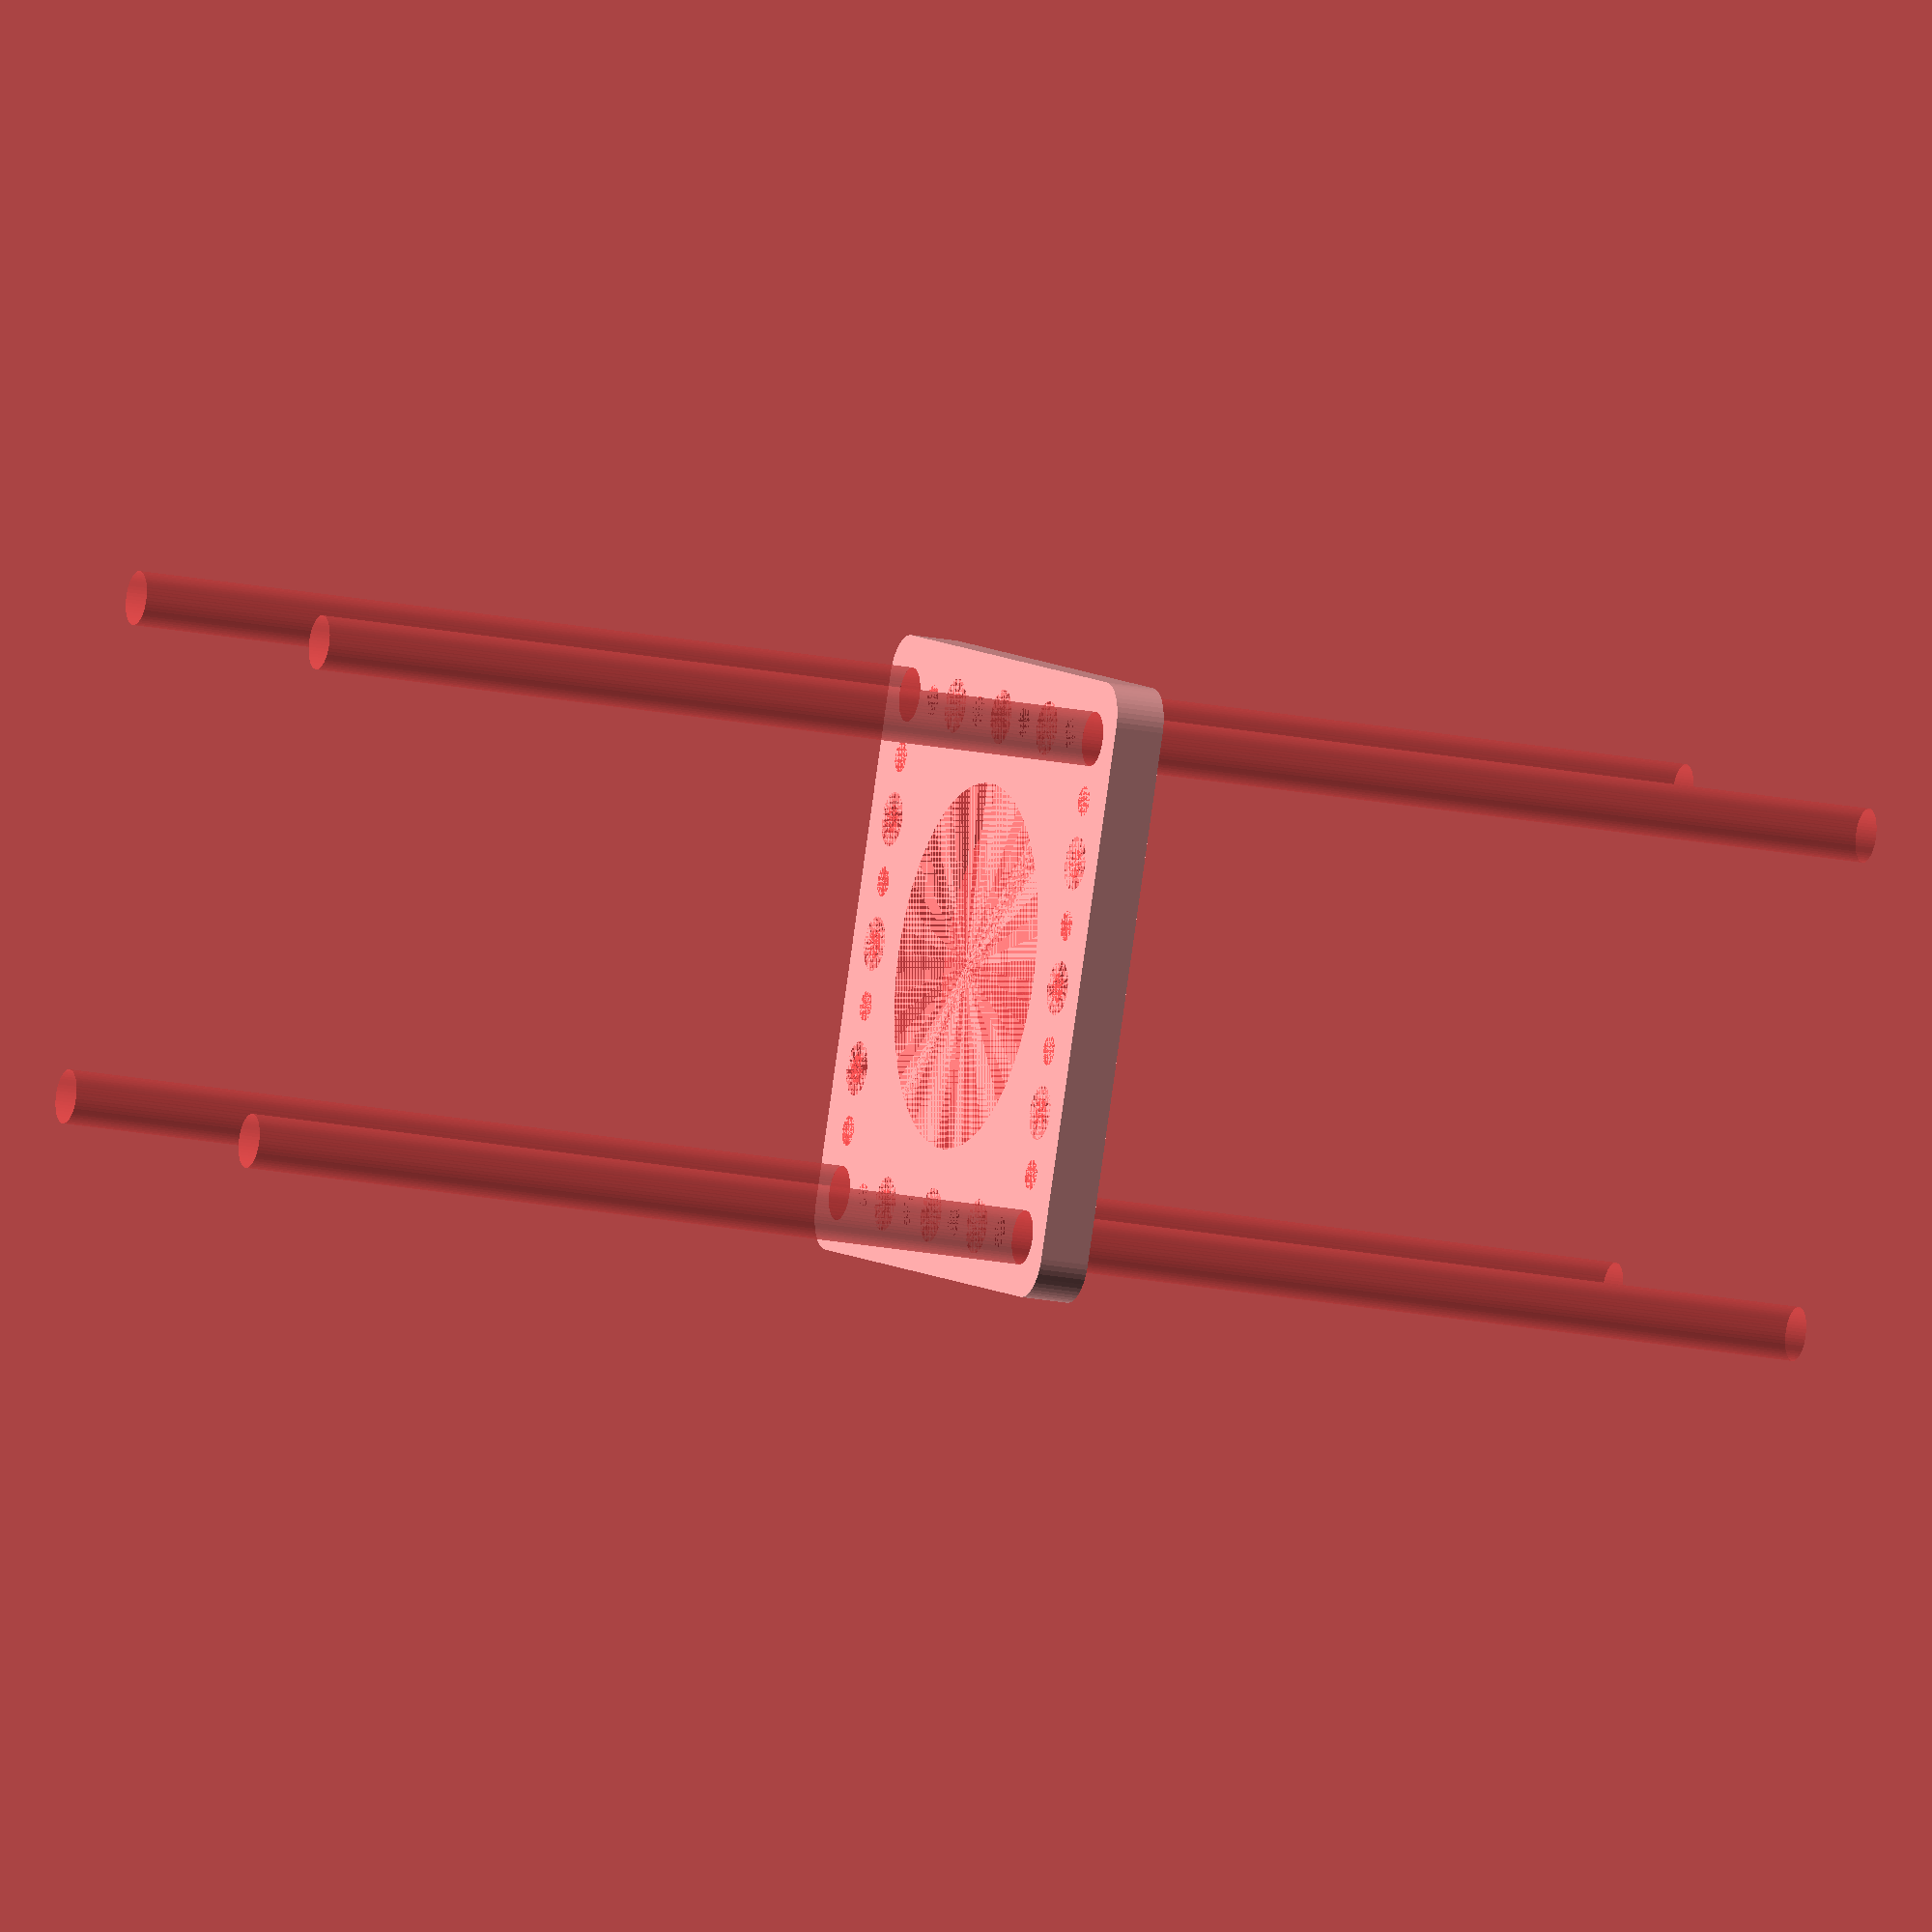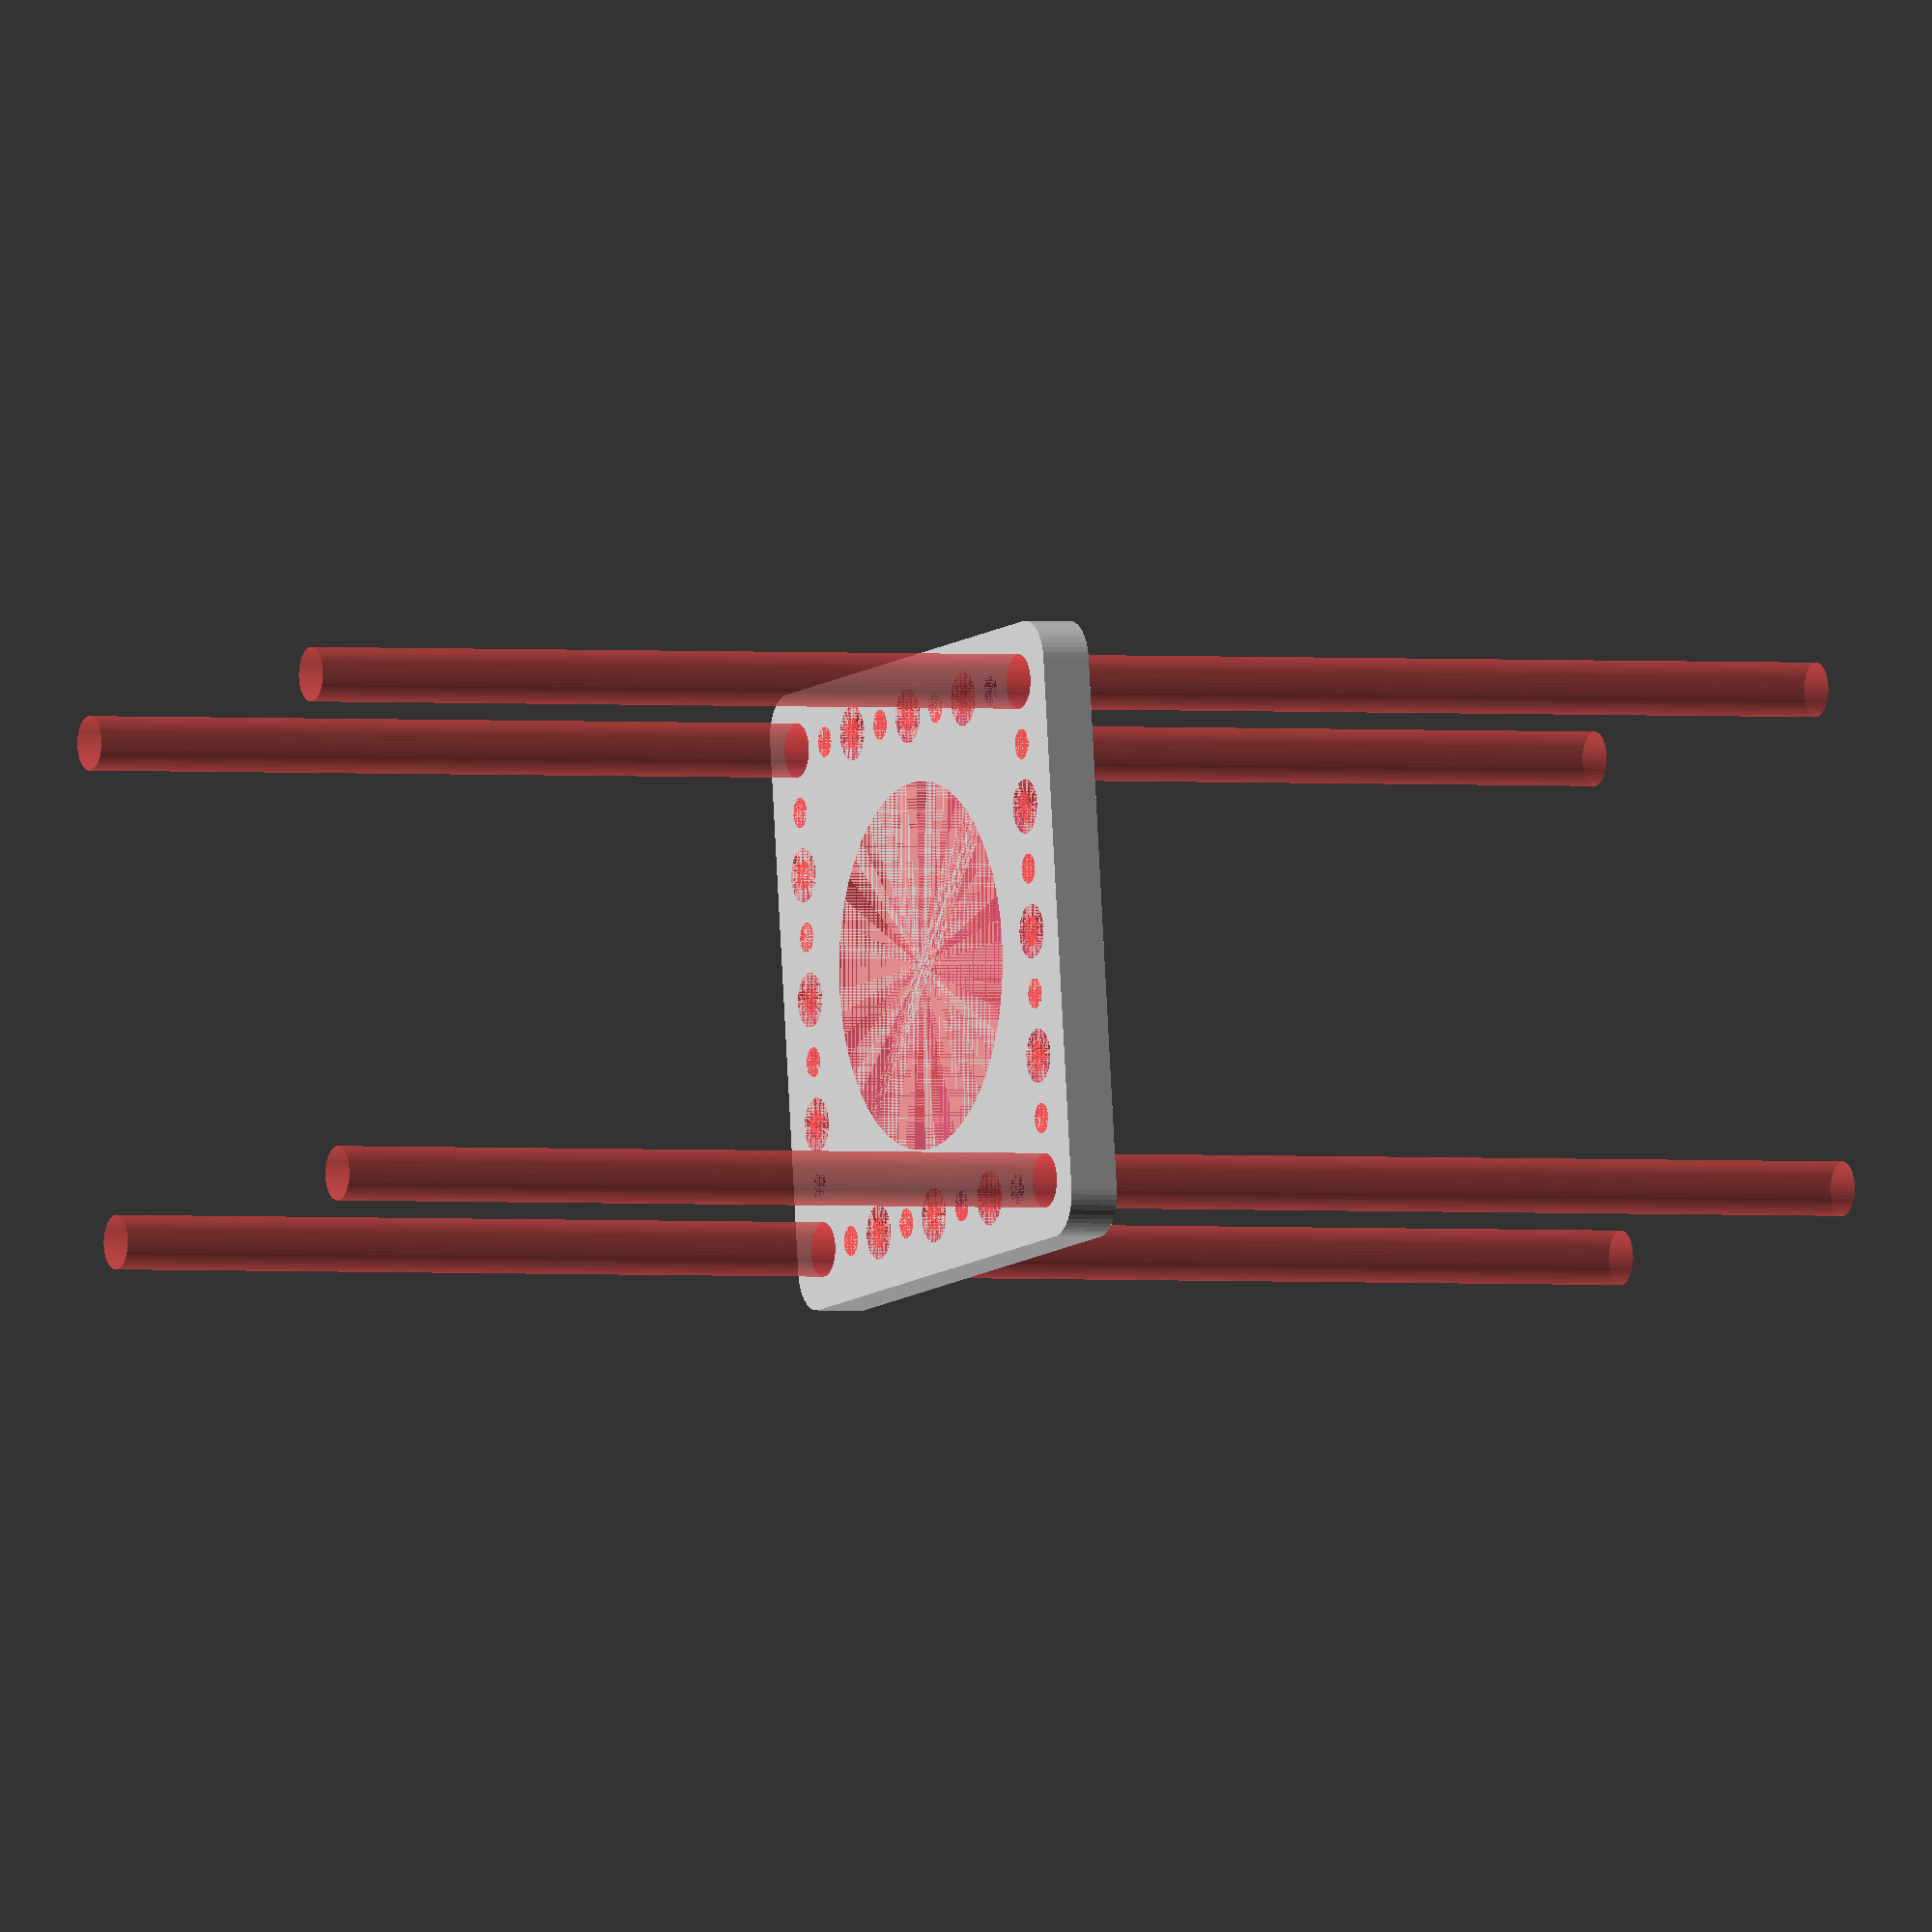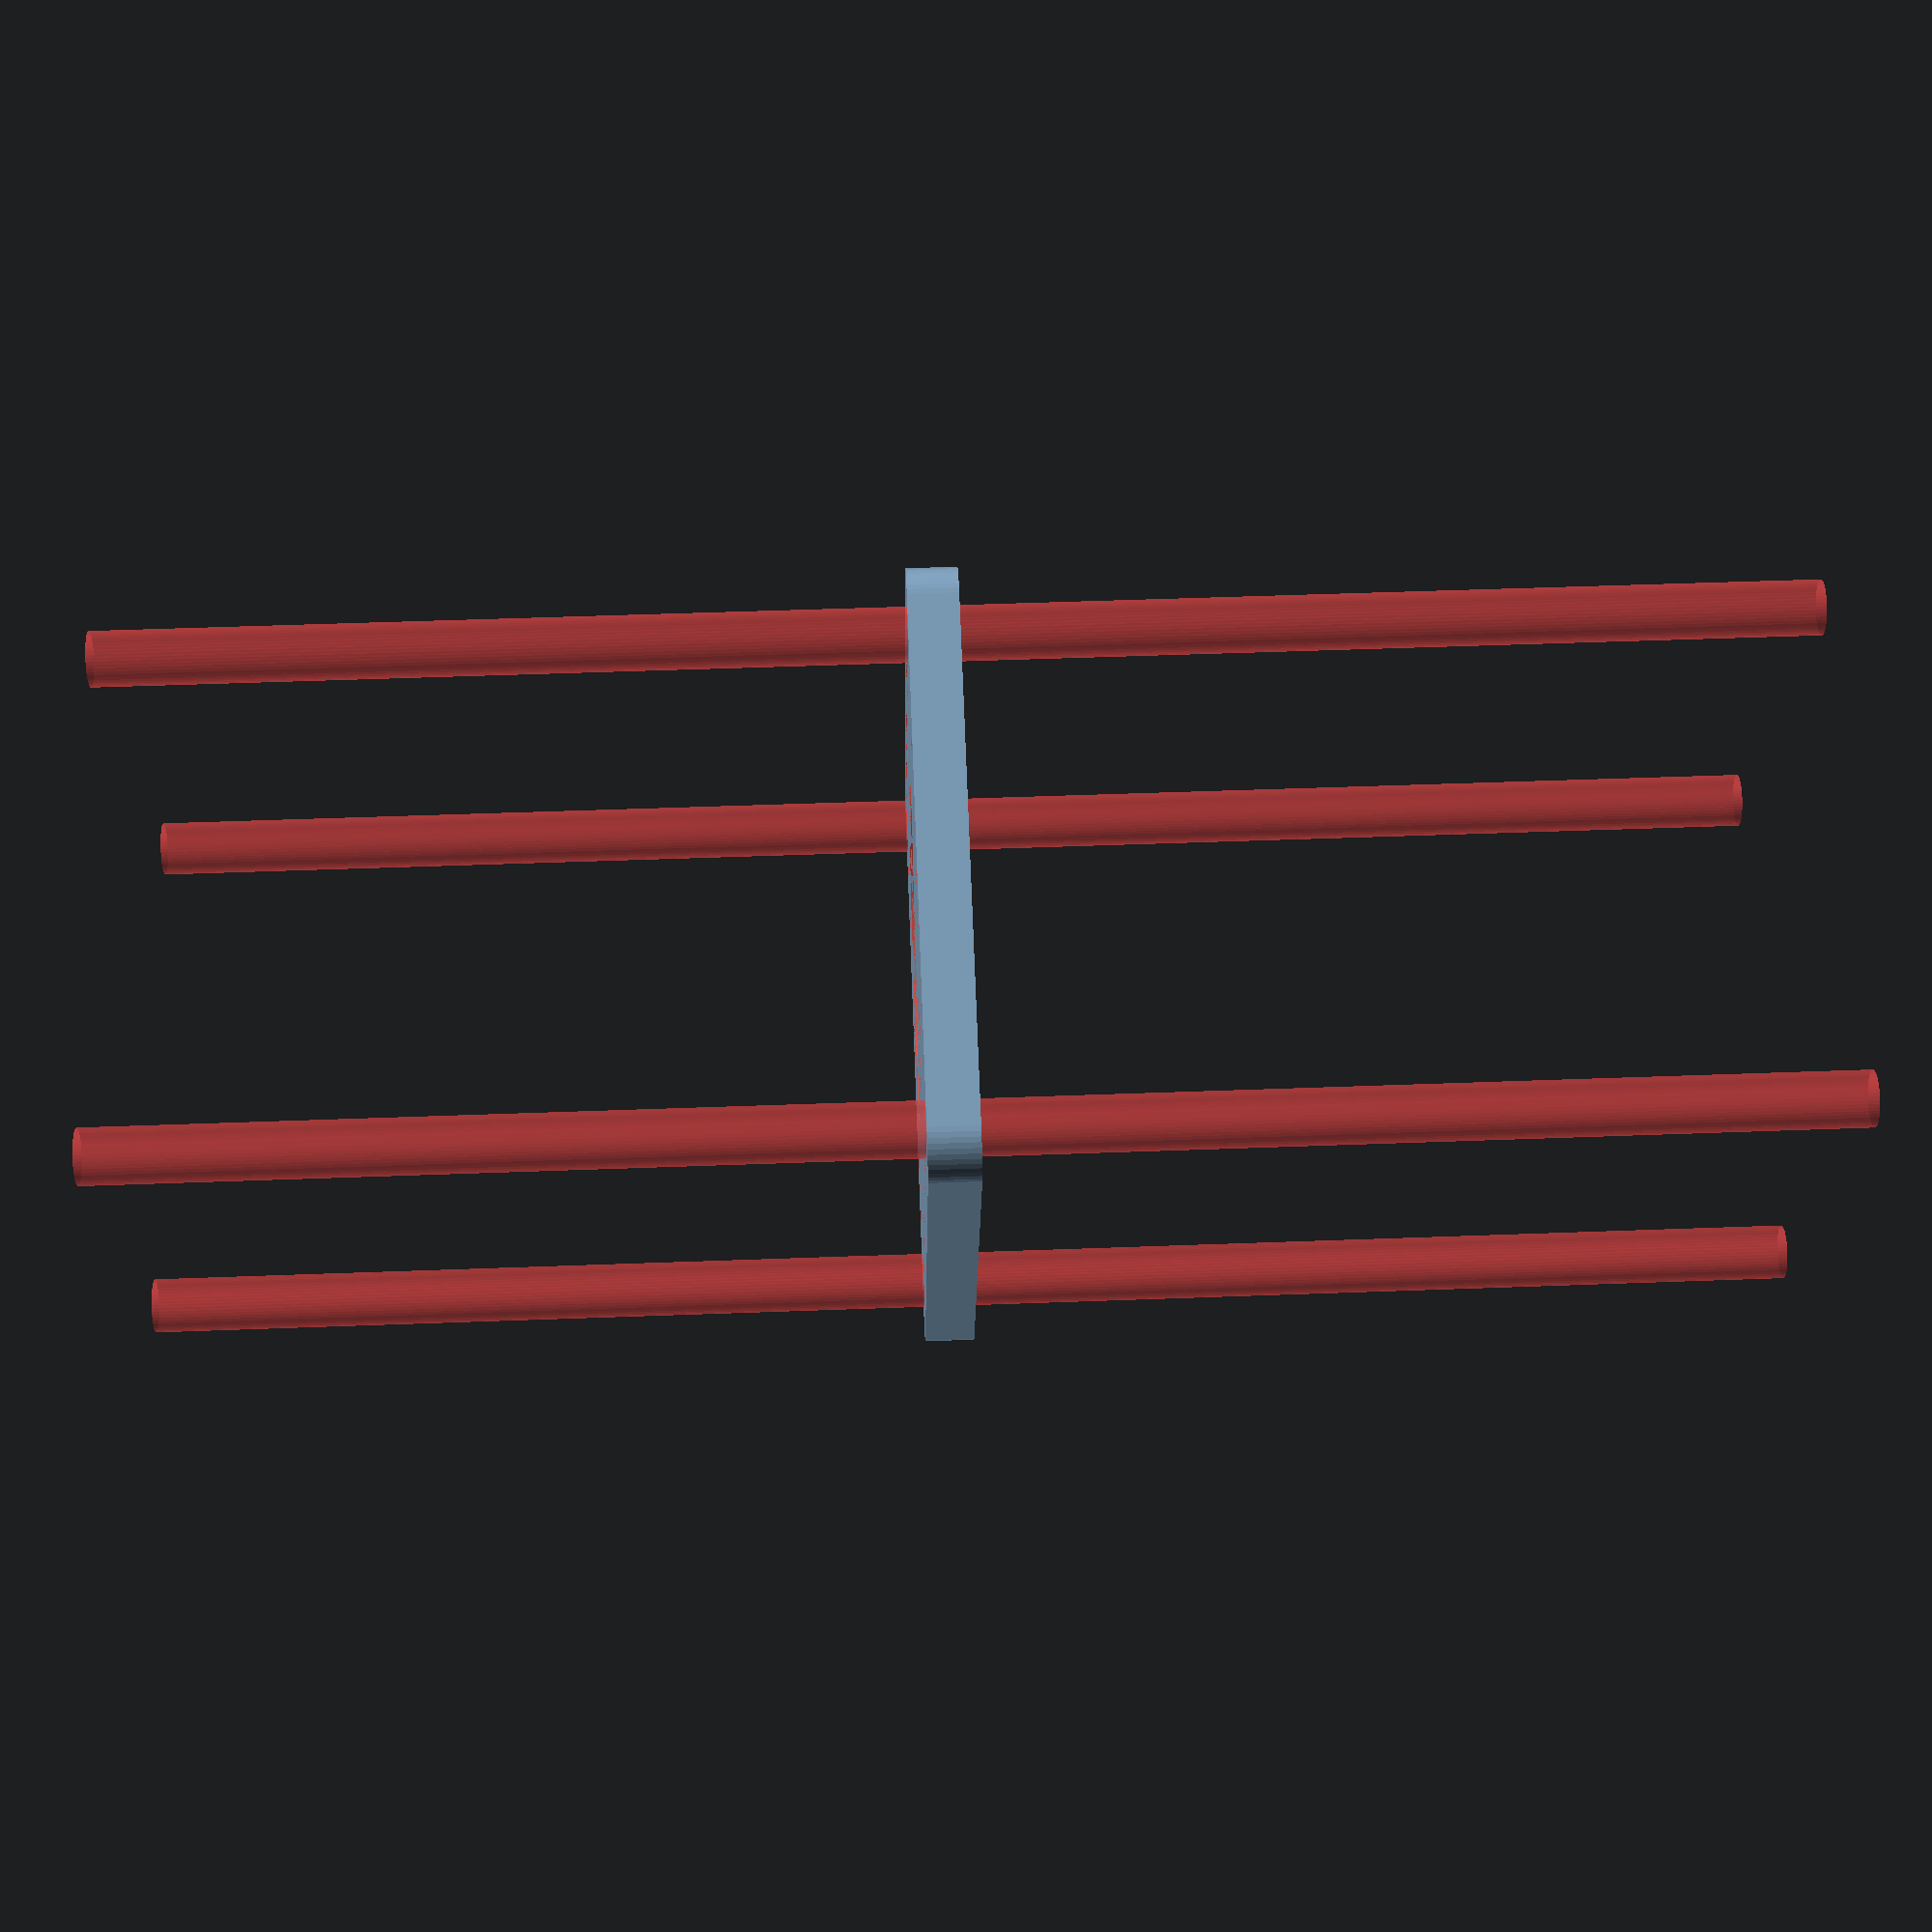
<openscad>
$fn = 50;


difference() {
	union() {
		hull() {
			translate(v = [-32.0000000000, 32.0000000000, 0]) {
				cylinder(h = 6, r = 5);
			}
			translate(v = [32.0000000000, 32.0000000000, 0]) {
				cylinder(h = 6, r = 5);
			}
			translate(v = [-32.0000000000, -32.0000000000, 0]) {
				cylinder(h = 6, r = 5);
			}
			translate(v = [32.0000000000, -32.0000000000, 0]) {
				cylinder(h = 6, r = 5);
			}
		}
	}
	union() {
		#translate(v = [-30.0000000000, -30.0000000000, 0]) {
			cylinder(h = 6, r = 3.2500000000);
		}
		#translate(v = [-30.0000000000, -15.0000000000, 0]) {
			cylinder(h = 6, r = 3.2500000000);
		}
		#translate(v = [-30.0000000000, 0.0000000000, 0]) {
			cylinder(h = 6, r = 3.2500000000);
		}
		#translate(v = [-30.0000000000, 15.0000000000, 0]) {
			cylinder(h = 6, r = 3.2500000000);
		}
		#translate(v = [-30.0000000000, 30.0000000000, 0]) {
			cylinder(h = 6, r = 3.2500000000);
		}
		#translate(v = [30.0000000000, -30.0000000000, 0]) {
			cylinder(h = 6, r = 3.2500000000);
		}
		#translate(v = [30.0000000000, -15.0000000000, 0]) {
			cylinder(h = 6, r = 3.2500000000);
		}
		#translate(v = [30.0000000000, 0.0000000000, 0]) {
			cylinder(h = 6, r = 3.2500000000);
		}
		#translate(v = [30.0000000000, 15.0000000000, 0]) {
			cylinder(h = 6, r = 3.2500000000);
		}
		#translate(v = [30.0000000000, 30.0000000000, 0]) {
			cylinder(h = 6, r = 3.2500000000);
		}
		#translate(v = [-30.0000000000, 30.0000000000, 0]) {
			cylinder(h = 6, r = 3.2500000000);
		}
		#translate(v = [-15.0000000000, 30.0000000000, 0]) {
			cylinder(h = 6, r = 3.2500000000);
		}
		#translate(v = [0.0000000000, 30.0000000000, 0]) {
			cylinder(h = 6, r = 3.2500000000);
		}
		#translate(v = [15.0000000000, 30.0000000000, 0]) {
			cylinder(h = 6, r = 3.2500000000);
		}
		#translate(v = [30.0000000000, 30.0000000000, 0]) {
			cylinder(h = 6, r = 3.2500000000);
		}
		#translate(v = [-30.0000000000, -30.0000000000, 0]) {
			cylinder(h = 6, r = 3.2500000000);
		}
		#translate(v = [-15.0000000000, -30.0000000000, 0]) {
			cylinder(h = 6, r = 3.2500000000);
		}
		#translate(v = [0.0000000000, -30.0000000000, 0]) {
			cylinder(h = 6, r = 3.2500000000);
		}
		#translate(v = [15.0000000000, -30.0000000000, 0]) {
			cylinder(h = 6, r = 3.2500000000);
		}
		#translate(v = [30.0000000000, -30.0000000000, 0]) {
			cylinder(h = 6, r = 3.2500000000);
		}
		#translate(v = [-30.0000000000, -30.0000000000, -100.0000000000]) {
			cylinder(h = 200, r = 3.2500000000);
		}
		#translate(v = [-30.0000000000, 30.0000000000, -100.0000000000]) {
			cylinder(h = 200, r = 3.2500000000);
		}
		#translate(v = [30.0000000000, -30.0000000000, -100.0000000000]) {
			cylinder(h = 200, r = 3.2500000000);
		}
		#translate(v = [30.0000000000, 30.0000000000, -100.0000000000]) {
			cylinder(h = 200, r = 3.2500000000);
		}
		#translate(v = [-30.0000000000, -30.0000000000, 0]) {
			cylinder(h = 6, r = 1.8000000000);
		}
		#translate(v = [-30.0000000000, -22.5000000000, 0]) {
			cylinder(h = 6, r = 1.8000000000);
		}
		#translate(v = [-30.0000000000, -15.0000000000, 0]) {
			cylinder(h = 6, r = 1.8000000000);
		}
		#translate(v = [-30.0000000000, -7.5000000000, 0]) {
			cylinder(h = 6, r = 1.8000000000);
		}
		#translate(v = [-30.0000000000, 0.0000000000, 0]) {
			cylinder(h = 6, r = 1.8000000000);
		}
		#translate(v = [-30.0000000000, 7.5000000000, 0]) {
			cylinder(h = 6, r = 1.8000000000);
		}
		#translate(v = [-30.0000000000, 15.0000000000, 0]) {
			cylinder(h = 6, r = 1.8000000000);
		}
		#translate(v = [-30.0000000000, 22.5000000000, 0]) {
			cylinder(h = 6, r = 1.8000000000);
		}
		#translate(v = [-30.0000000000, 30.0000000000, 0]) {
			cylinder(h = 6, r = 1.8000000000);
		}
		#translate(v = [30.0000000000, -30.0000000000, 0]) {
			cylinder(h = 6, r = 1.8000000000);
		}
		#translate(v = [30.0000000000, -22.5000000000, 0]) {
			cylinder(h = 6, r = 1.8000000000);
		}
		#translate(v = [30.0000000000, -15.0000000000, 0]) {
			cylinder(h = 6, r = 1.8000000000);
		}
		#translate(v = [30.0000000000, -7.5000000000, 0]) {
			cylinder(h = 6, r = 1.8000000000);
		}
		#translate(v = [30.0000000000, 0.0000000000, 0]) {
			cylinder(h = 6, r = 1.8000000000);
		}
		#translate(v = [30.0000000000, 7.5000000000, 0]) {
			cylinder(h = 6, r = 1.8000000000);
		}
		#translate(v = [30.0000000000, 15.0000000000, 0]) {
			cylinder(h = 6, r = 1.8000000000);
		}
		#translate(v = [30.0000000000, 22.5000000000, 0]) {
			cylinder(h = 6, r = 1.8000000000);
		}
		#translate(v = [30.0000000000, 30.0000000000, 0]) {
			cylinder(h = 6, r = 1.8000000000);
		}
		#translate(v = [-30.0000000000, 30.0000000000, 0]) {
			cylinder(h = 6, r = 1.8000000000);
		}
		#translate(v = [-22.5000000000, 30.0000000000, 0]) {
			cylinder(h = 6, r = 1.8000000000);
		}
		#translate(v = [-15.0000000000, 30.0000000000, 0]) {
			cylinder(h = 6, r = 1.8000000000);
		}
		#translate(v = [-7.5000000000, 30.0000000000, 0]) {
			cylinder(h = 6, r = 1.8000000000);
		}
		#translate(v = [0.0000000000, 30.0000000000, 0]) {
			cylinder(h = 6, r = 1.8000000000);
		}
		#translate(v = [7.5000000000, 30.0000000000, 0]) {
			cylinder(h = 6, r = 1.8000000000);
		}
		#translate(v = [15.0000000000, 30.0000000000, 0]) {
			cylinder(h = 6, r = 1.8000000000);
		}
		#translate(v = [22.5000000000, 30.0000000000, 0]) {
			cylinder(h = 6, r = 1.8000000000);
		}
		#translate(v = [30.0000000000, 30.0000000000, 0]) {
			cylinder(h = 6, r = 1.8000000000);
		}
		#translate(v = [-30.0000000000, -30.0000000000, 0]) {
			cylinder(h = 6, r = 1.8000000000);
		}
		#translate(v = [-22.5000000000, -30.0000000000, 0]) {
			cylinder(h = 6, r = 1.8000000000);
		}
		#translate(v = [-15.0000000000, -30.0000000000, 0]) {
			cylinder(h = 6, r = 1.8000000000);
		}
		#translate(v = [-7.5000000000, -30.0000000000, 0]) {
			cylinder(h = 6, r = 1.8000000000);
		}
		#translate(v = [0.0000000000, -30.0000000000, 0]) {
			cylinder(h = 6, r = 1.8000000000);
		}
		#translate(v = [7.5000000000, -30.0000000000, 0]) {
			cylinder(h = 6, r = 1.8000000000);
		}
		#translate(v = [15.0000000000, -30.0000000000, 0]) {
			cylinder(h = 6, r = 1.8000000000);
		}
		#translate(v = [22.5000000000, -30.0000000000, 0]) {
			cylinder(h = 6, r = 1.8000000000);
		}
		#translate(v = [30.0000000000, -30.0000000000, 0]) {
			cylinder(h = 6, r = 1.8000000000);
		}
		#translate(v = [-30.0000000000, -30.0000000000, 0]) {
			cylinder(h = 6, r = 1.8000000000);
		}
		#translate(v = [-30.0000000000, -22.5000000000, 0]) {
			cylinder(h = 6, r = 1.8000000000);
		}
		#translate(v = [-30.0000000000, -15.0000000000, 0]) {
			cylinder(h = 6, r = 1.8000000000);
		}
		#translate(v = [-30.0000000000, -7.5000000000, 0]) {
			cylinder(h = 6, r = 1.8000000000);
		}
		#translate(v = [-30.0000000000, 0.0000000000, 0]) {
			cylinder(h = 6, r = 1.8000000000);
		}
		#translate(v = [-30.0000000000, 7.5000000000, 0]) {
			cylinder(h = 6, r = 1.8000000000);
		}
		#translate(v = [-30.0000000000, 15.0000000000, 0]) {
			cylinder(h = 6, r = 1.8000000000);
		}
		#translate(v = [-30.0000000000, 22.5000000000, 0]) {
			cylinder(h = 6, r = 1.8000000000);
		}
		#translate(v = [-30.0000000000, 30.0000000000, 0]) {
			cylinder(h = 6, r = 1.8000000000);
		}
		#translate(v = [30.0000000000, -30.0000000000, 0]) {
			cylinder(h = 6, r = 1.8000000000);
		}
		#translate(v = [30.0000000000, -22.5000000000, 0]) {
			cylinder(h = 6, r = 1.8000000000);
		}
		#translate(v = [30.0000000000, -15.0000000000, 0]) {
			cylinder(h = 6, r = 1.8000000000);
		}
		#translate(v = [30.0000000000, -7.5000000000, 0]) {
			cylinder(h = 6, r = 1.8000000000);
		}
		#translate(v = [30.0000000000, 0.0000000000, 0]) {
			cylinder(h = 6, r = 1.8000000000);
		}
		#translate(v = [30.0000000000, 7.5000000000, 0]) {
			cylinder(h = 6, r = 1.8000000000);
		}
		#translate(v = [30.0000000000, 15.0000000000, 0]) {
			cylinder(h = 6, r = 1.8000000000);
		}
		#translate(v = [30.0000000000, 22.5000000000, 0]) {
			cylinder(h = 6, r = 1.8000000000);
		}
		#translate(v = [30.0000000000, 30.0000000000, 0]) {
			cylinder(h = 6, r = 1.8000000000);
		}
		#translate(v = [-30.0000000000, 30.0000000000, 0]) {
			cylinder(h = 6, r = 1.8000000000);
		}
		#translate(v = [-22.5000000000, 30.0000000000, 0]) {
			cylinder(h = 6, r = 1.8000000000);
		}
		#translate(v = [-15.0000000000, 30.0000000000, 0]) {
			cylinder(h = 6, r = 1.8000000000);
		}
		#translate(v = [-7.5000000000, 30.0000000000, 0]) {
			cylinder(h = 6, r = 1.8000000000);
		}
		#translate(v = [0.0000000000, 30.0000000000, 0]) {
			cylinder(h = 6, r = 1.8000000000);
		}
		#translate(v = [7.5000000000, 30.0000000000, 0]) {
			cylinder(h = 6, r = 1.8000000000);
		}
		#translate(v = [15.0000000000, 30.0000000000, 0]) {
			cylinder(h = 6, r = 1.8000000000);
		}
		#translate(v = [22.5000000000, 30.0000000000, 0]) {
			cylinder(h = 6, r = 1.8000000000);
		}
		#translate(v = [30.0000000000, 30.0000000000, 0]) {
			cylinder(h = 6, r = 1.8000000000);
		}
		#translate(v = [-30.0000000000, -30.0000000000, 0]) {
			cylinder(h = 6, r = 1.8000000000);
		}
		#translate(v = [-22.5000000000, -30.0000000000, 0]) {
			cylinder(h = 6, r = 1.8000000000);
		}
		#translate(v = [-15.0000000000, -30.0000000000, 0]) {
			cylinder(h = 6, r = 1.8000000000);
		}
		#translate(v = [-7.5000000000, -30.0000000000, 0]) {
			cylinder(h = 6, r = 1.8000000000);
		}
		#translate(v = [0.0000000000, -30.0000000000, 0]) {
			cylinder(h = 6, r = 1.8000000000);
		}
		#translate(v = [7.5000000000, -30.0000000000, 0]) {
			cylinder(h = 6, r = 1.8000000000);
		}
		#translate(v = [15.0000000000, -30.0000000000, 0]) {
			cylinder(h = 6, r = 1.8000000000);
		}
		#translate(v = [22.5000000000, -30.0000000000, 0]) {
			cylinder(h = 6, r = 1.8000000000);
		}
		#translate(v = [30.0000000000, -30.0000000000, 0]) {
			cylinder(h = 6, r = 1.8000000000);
		}
		#translate(v = [-30.0000000000, -30.0000000000, 0]) {
			cylinder(h = 6, r = 1.8000000000);
		}
		#translate(v = [-30.0000000000, -22.5000000000, 0]) {
			cylinder(h = 6, r = 1.8000000000);
		}
		#translate(v = [-30.0000000000, -15.0000000000, 0]) {
			cylinder(h = 6, r = 1.8000000000);
		}
		#translate(v = [-30.0000000000, -7.5000000000, 0]) {
			cylinder(h = 6, r = 1.8000000000);
		}
		#translate(v = [-30.0000000000, 0.0000000000, 0]) {
			cylinder(h = 6, r = 1.8000000000);
		}
		#translate(v = [-30.0000000000, 7.5000000000, 0]) {
			cylinder(h = 6, r = 1.8000000000);
		}
		#translate(v = [-30.0000000000, 15.0000000000, 0]) {
			cylinder(h = 6, r = 1.8000000000);
		}
		#translate(v = [-30.0000000000, 22.5000000000, 0]) {
			cylinder(h = 6, r = 1.8000000000);
		}
		#translate(v = [-30.0000000000, 30.0000000000, 0]) {
			cylinder(h = 6, r = 1.8000000000);
		}
		#translate(v = [30.0000000000, -30.0000000000, 0]) {
			cylinder(h = 6, r = 1.8000000000);
		}
		#translate(v = [30.0000000000, -22.5000000000, 0]) {
			cylinder(h = 6, r = 1.8000000000);
		}
		#translate(v = [30.0000000000, -15.0000000000, 0]) {
			cylinder(h = 6, r = 1.8000000000);
		}
		#translate(v = [30.0000000000, -7.5000000000, 0]) {
			cylinder(h = 6, r = 1.8000000000);
		}
		#translate(v = [30.0000000000, 0.0000000000, 0]) {
			cylinder(h = 6, r = 1.8000000000);
		}
		#translate(v = [30.0000000000, 7.5000000000, 0]) {
			cylinder(h = 6, r = 1.8000000000);
		}
		#translate(v = [30.0000000000, 15.0000000000, 0]) {
			cylinder(h = 6, r = 1.8000000000);
		}
		#translate(v = [30.0000000000, 22.5000000000, 0]) {
			cylinder(h = 6, r = 1.8000000000);
		}
		#translate(v = [30.0000000000, 30.0000000000, 0]) {
			cylinder(h = 6, r = 1.8000000000);
		}
		#translate(v = [-30.0000000000, 30.0000000000, 0]) {
			cylinder(h = 6, r = 1.8000000000);
		}
		#translate(v = [-22.5000000000, 30.0000000000, 0]) {
			cylinder(h = 6, r = 1.8000000000);
		}
		#translate(v = [-15.0000000000, 30.0000000000, 0]) {
			cylinder(h = 6, r = 1.8000000000);
		}
		#translate(v = [-7.5000000000, 30.0000000000, 0]) {
			cylinder(h = 6, r = 1.8000000000);
		}
		#translate(v = [0.0000000000, 30.0000000000, 0]) {
			cylinder(h = 6, r = 1.8000000000);
		}
		#translate(v = [7.5000000000, 30.0000000000, 0]) {
			cylinder(h = 6, r = 1.8000000000);
		}
		#translate(v = [15.0000000000, 30.0000000000, 0]) {
			cylinder(h = 6, r = 1.8000000000);
		}
		#translate(v = [22.5000000000, 30.0000000000, 0]) {
			cylinder(h = 6, r = 1.8000000000);
		}
		#translate(v = [30.0000000000, 30.0000000000, 0]) {
			cylinder(h = 6, r = 1.8000000000);
		}
		#translate(v = [-30.0000000000, -30.0000000000, 0]) {
			cylinder(h = 6, r = 1.8000000000);
		}
		#translate(v = [-22.5000000000, -30.0000000000, 0]) {
			cylinder(h = 6, r = 1.8000000000);
		}
		#translate(v = [-15.0000000000, -30.0000000000, 0]) {
			cylinder(h = 6, r = 1.8000000000);
		}
		#translate(v = [-7.5000000000, -30.0000000000, 0]) {
			cylinder(h = 6, r = 1.8000000000);
		}
		#translate(v = [0.0000000000, -30.0000000000, 0]) {
			cylinder(h = 6, r = 1.8000000000);
		}
		#translate(v = [7.5000000000, -30.0000000000, 0]) {
			cylinder(h = 6, r = 1.8000000000);
		}
		#translate(v = [15.0000000000, -30.0000000000, 0]) {
			cylinder(h = 6, r = 1.8000000000);
		}
		#translate(v = [22.5000000000, -30.0000000000, 0]) {
			cylinder(h = 6, r = 1.8000000000);
		}
		#translate(v = [30.0000000000, -30.0000000000, 0]) {
			cylinder(h = 6, r = 1.8000000000);
		}
		#cylinder(h = 6, r = 22.0000000000);
	}
}
</openscad>
<views>
elev=17.2 azim=339.0 roll=247.1 proj=o view=solid
elev=181.2 azim=353.2 roll=116.3 proj=o view=solid
elev=307.9 azim=288.0 roll=87.7 proj=p view=wireframe
</views>
